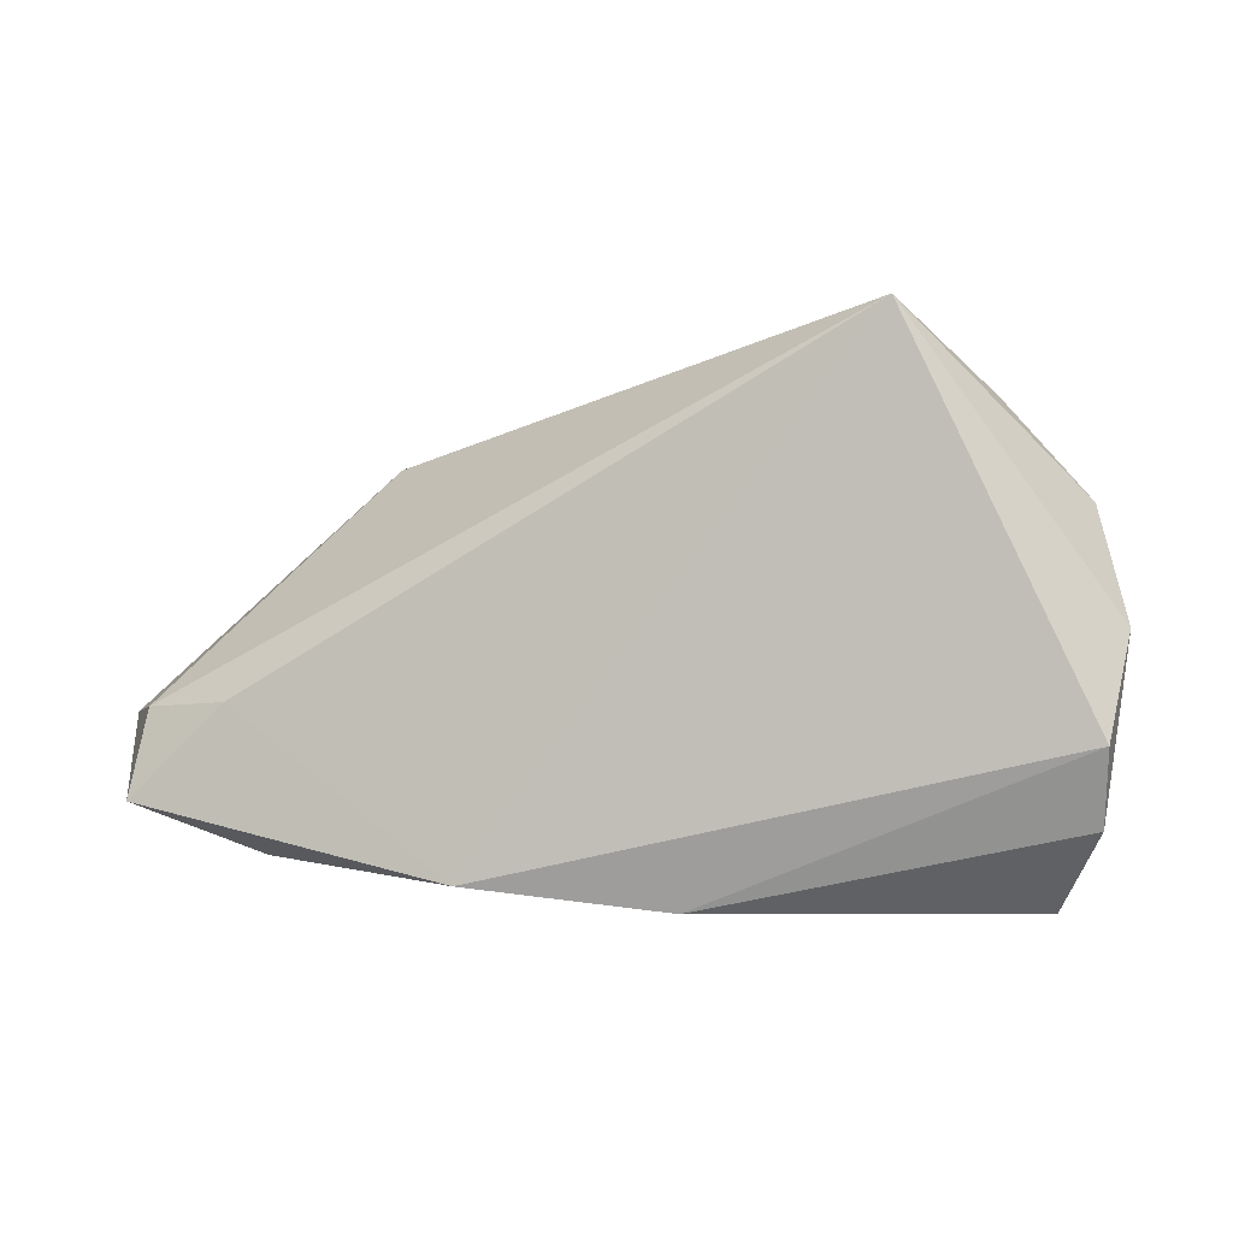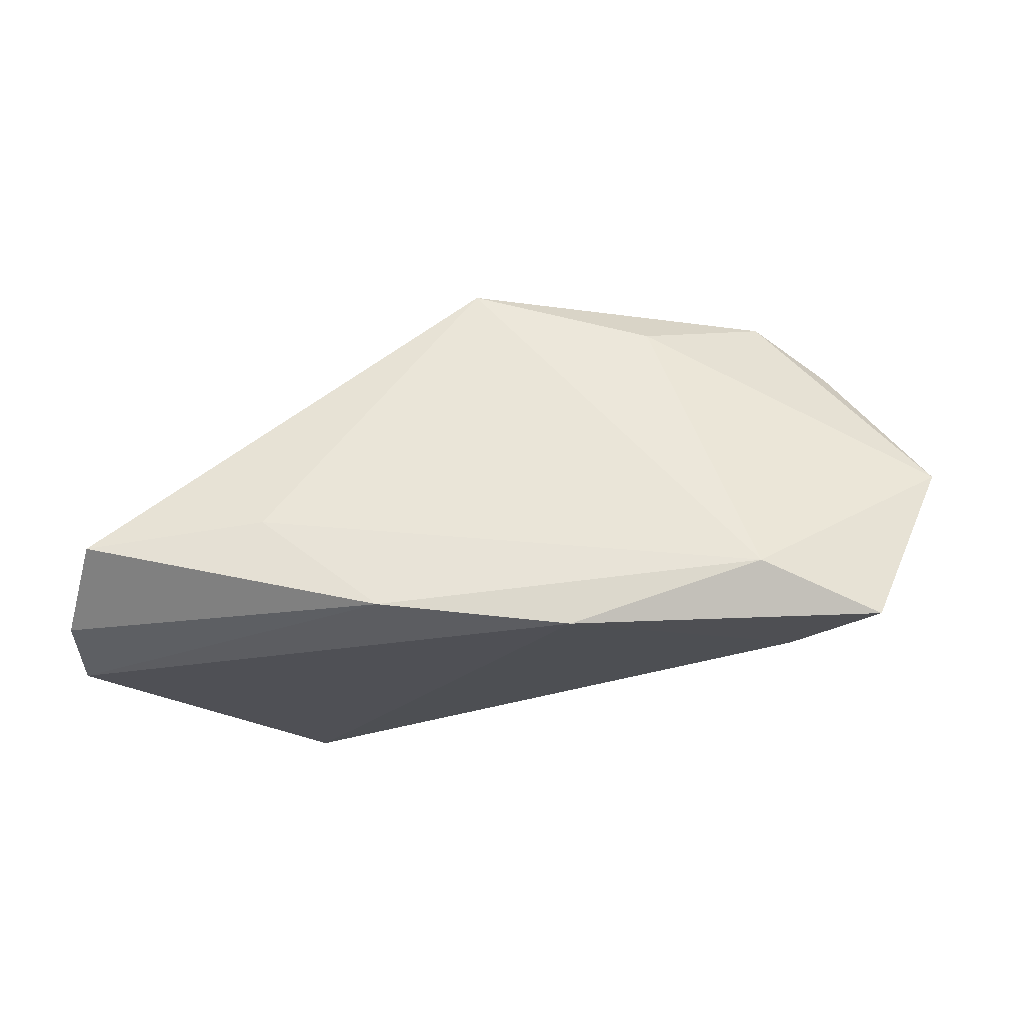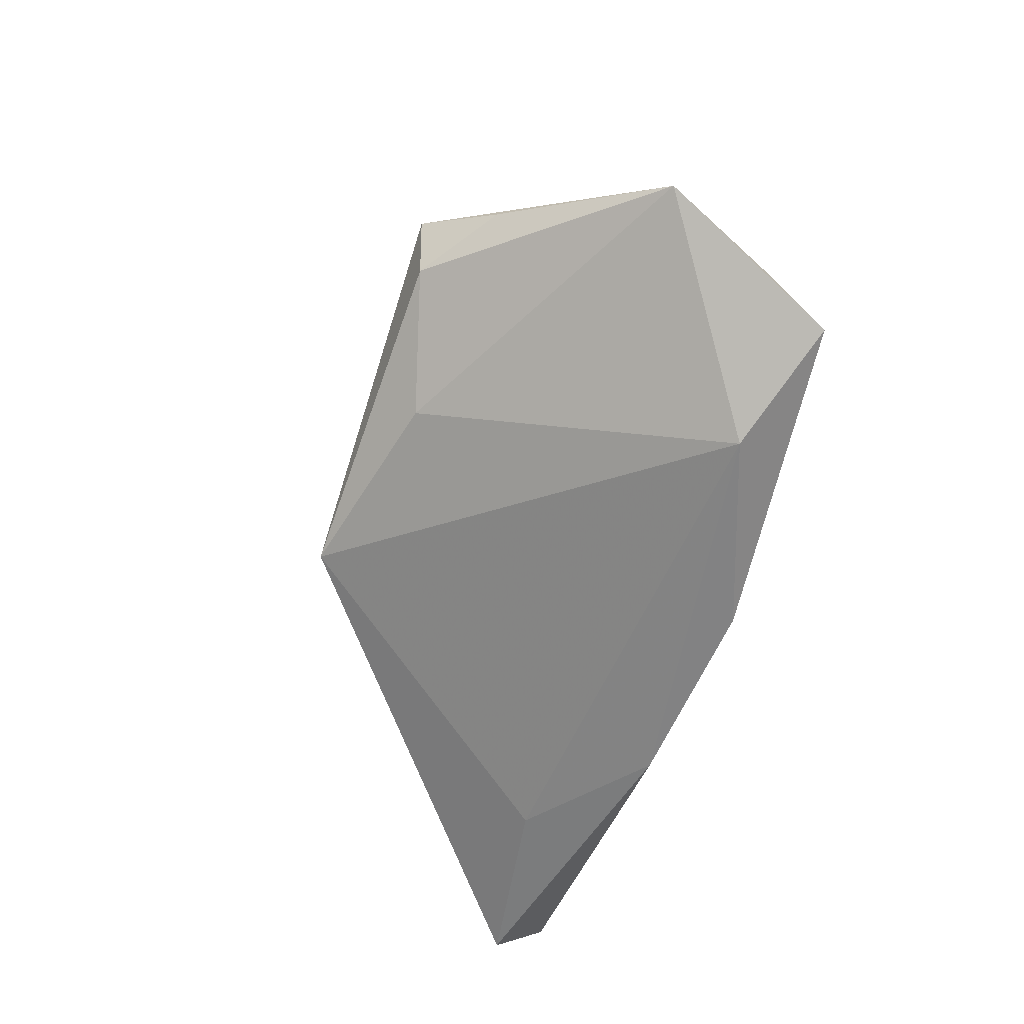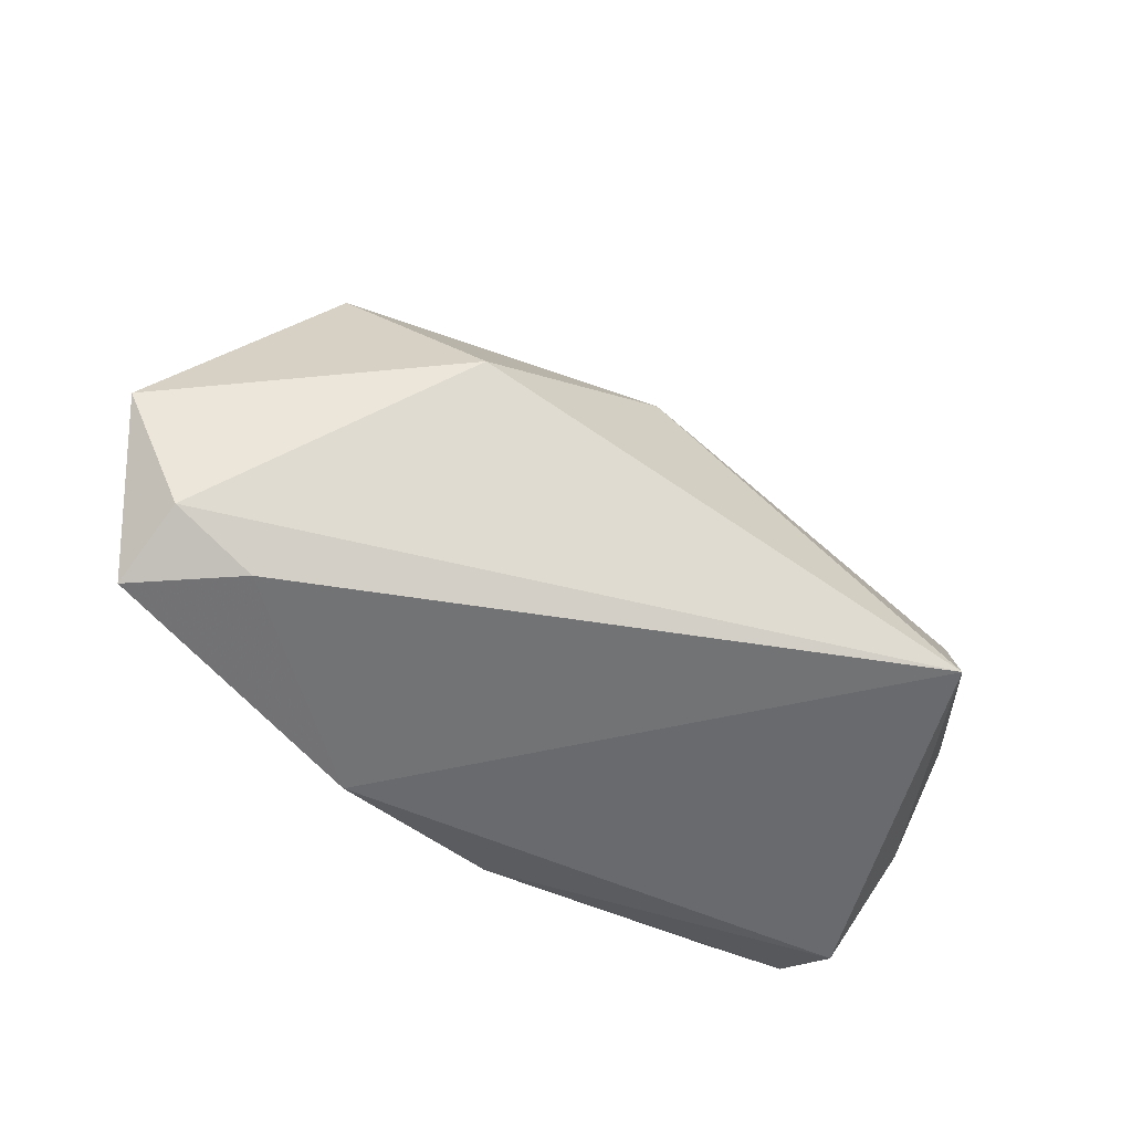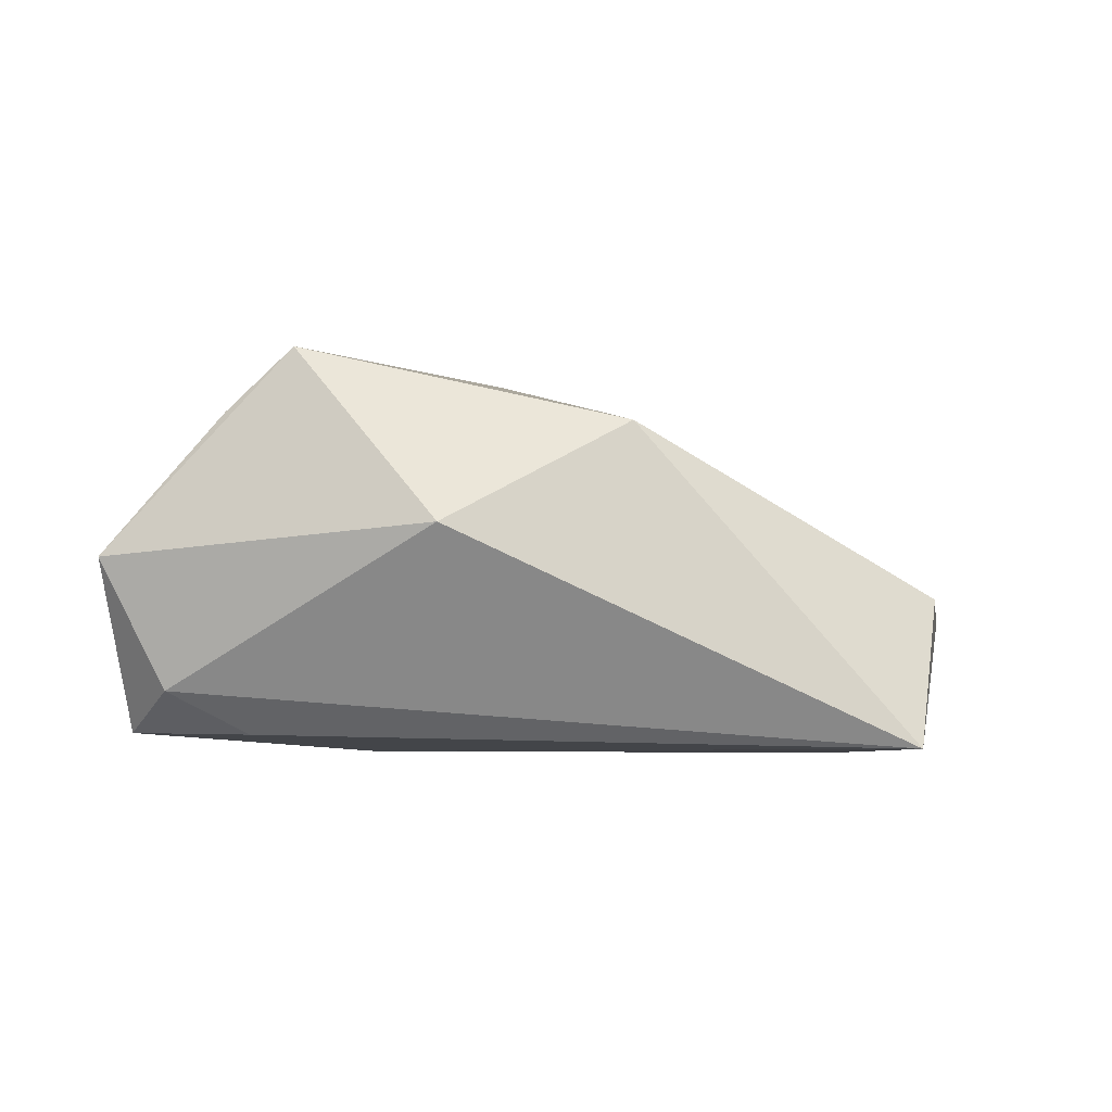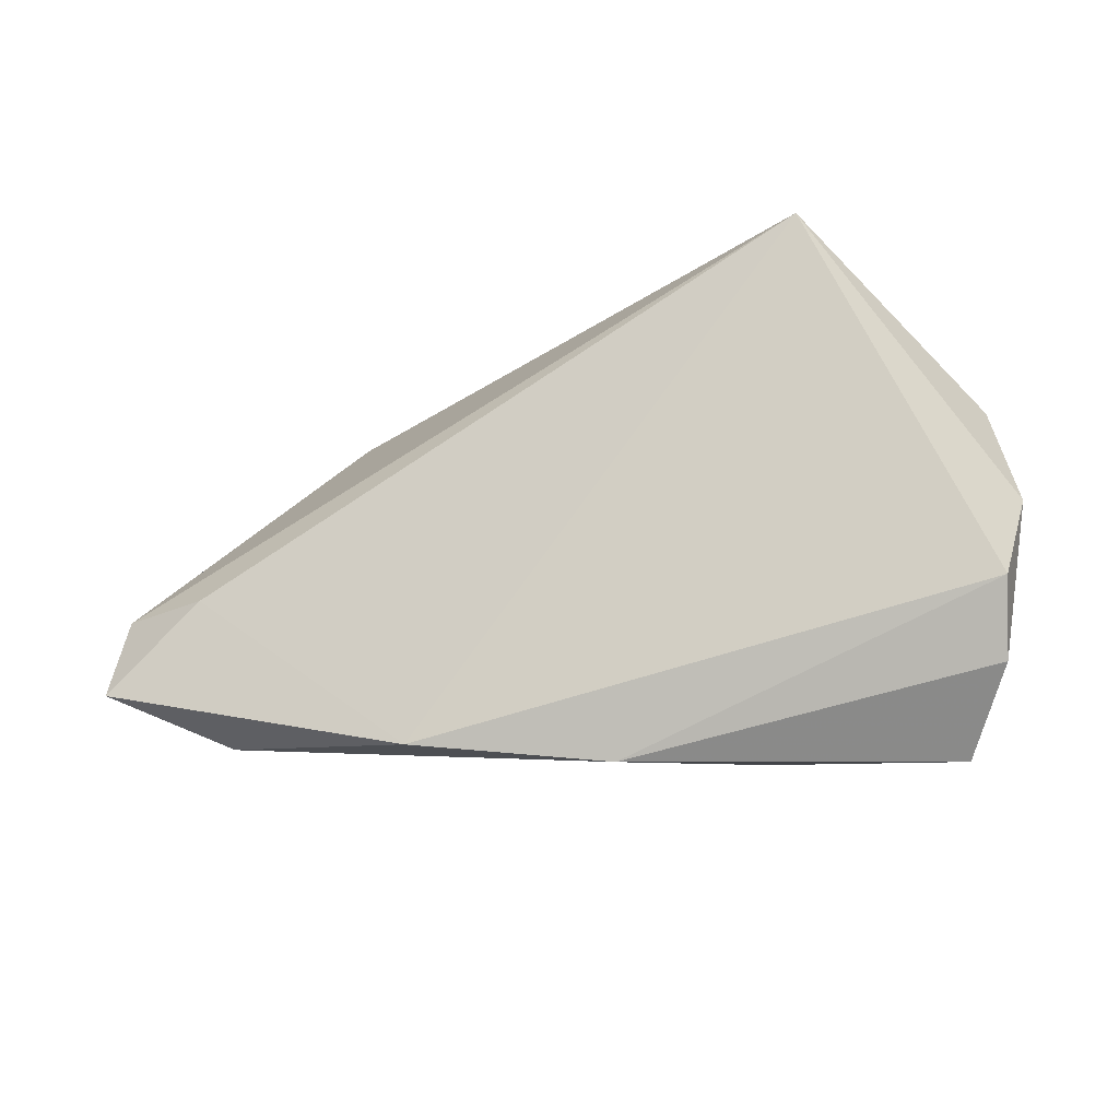
<metadata>
{"format":"obj","ext":"obj","renderer":"f3d","projection":"perspective","resolution":1024,"background":"white","views":[{"elev":-1.9,"azim":-167.1,"up":"+Y"},{"elev":-19.3,"azim":9.1,"up":"+Z"},{"elev":-54.8,"azim":72.9,"up":"+Y"},{"elev":-53.0,"azim":141.4,"up":"+Z"},{"elev":-5.9,"azim":150.0,"up":"+Z"},{"elev":-18.3,"azim":-166.4,"up":"+Y"}]}
</metadata>
<code>
v 0.05228 0.0001563 0.0229
v 0.004145 0.02412 0.02249
v -0.02488 -0.02833 -0.00497
v -0.05747 0.001891 -0.00949
v 0.0664 -0.007596 0.003856
v -0.04924 -0.02992 -0.008062
v 0.05731 -0.006883 -0.01344
v -0.04652 0.003077 0.005782
v -0.03244 0.03814 -0.02092
v 0.002293 -0.01493 0.03311
v -0.02311 0.004366 0.01758
v -0.05354 0.01641 -0.002408
v 0.04255 -0.002244 0.03055
v 0.04238 -0.02444 -0.01254
v 0.04553 -0.006344 -0.01904
v -0.04268 0.02904 0.0001336
v -0.0553 -0.01094 -0.02092
v 0.02697 -0.01203 0.02646
v 0.0172 -0.02706 -0.02092
v -0.05455 -0.02023 -0.01673
v 0.05776 -0.01798 -0.01873
v 0.04514 0.006023 0.03139
v -0.008223 -0.02992 -0.0179
v 0.03252 0.02278 0.007342
f 24 22 5
f 4 9 17
f 9 16 2
f 2 24 9
f 22 24 2
f 2 10 22
f 22 10 13
f 4 6 8
f 6 10 8
f 20 6 4
f 4 17 20
f 11 2 16
f 10 2 11
f 16 8 11
f 11 8 10
f 5 22 1
f 1 13 5
f 22 13 1
f 3 10 6
f 3 14 10
f 18 13 10
f 10 14 18
f 5 13 18
f 18 14 5
f 4 8 12
f 12 8 16
f 12 9 4
f 12 16 9
f 19 17 9
f 9 15 19
f 7 24 5
f 9 24 7
f 7 15 9
f 23 20 17
f 17 19 23
f 6 20 23
f 23 3 6
f 14 3 23
f 23 19 14
f 14 19 21
f 21 19 15
f 15 7 21
f 5 14 21
f 21 7 5

</code>
